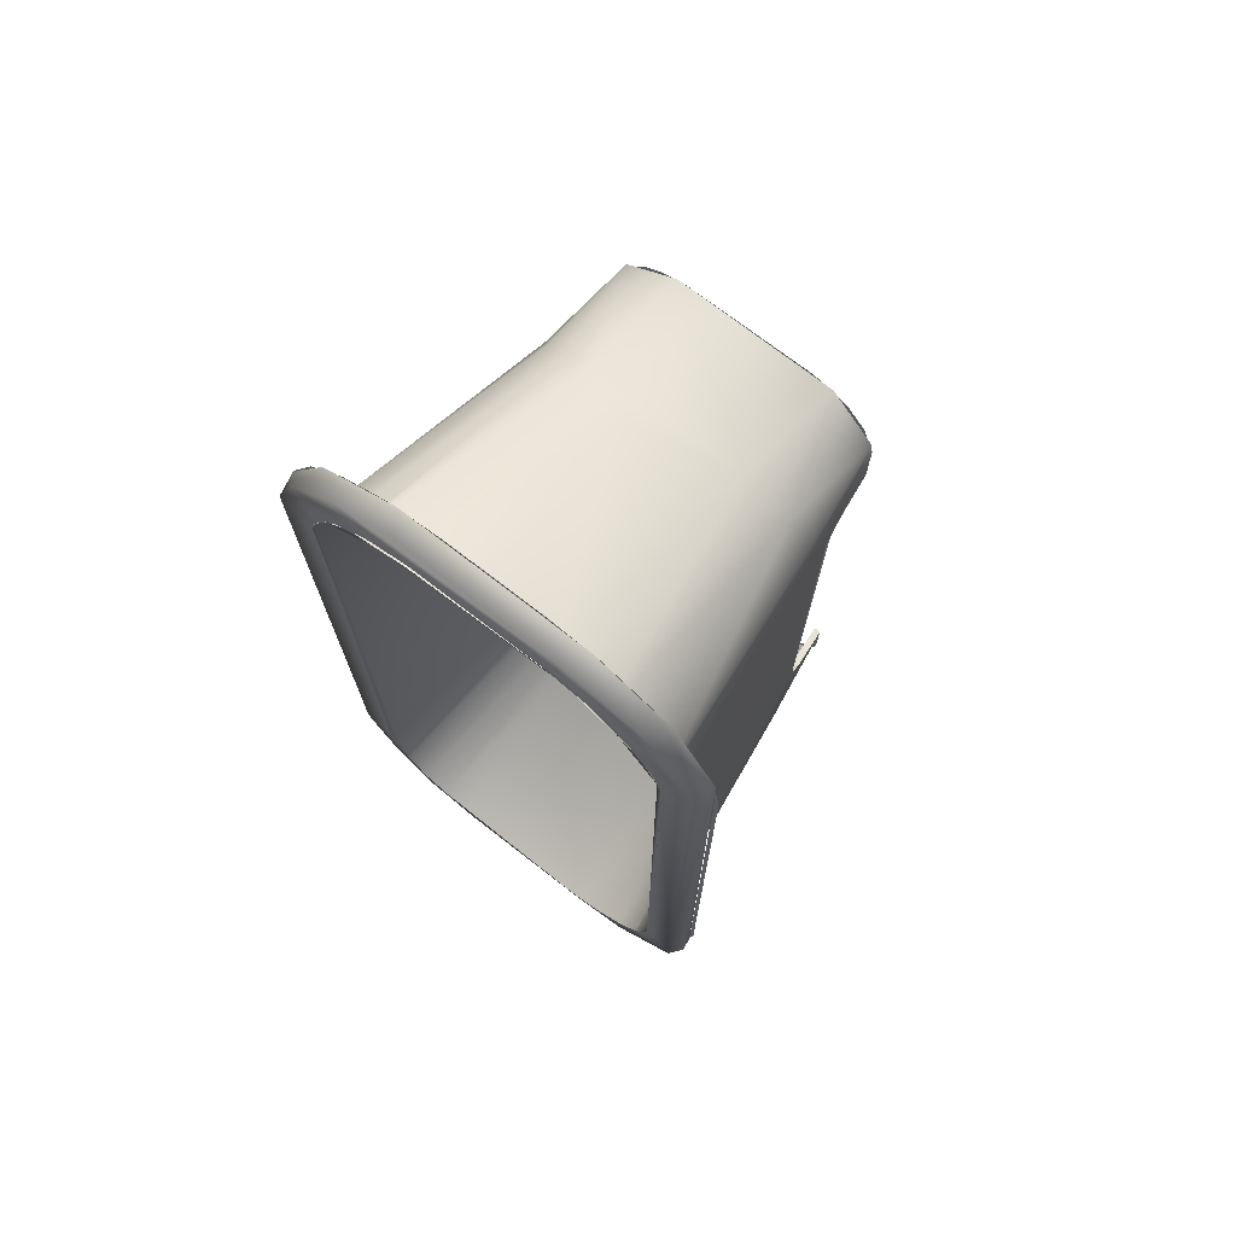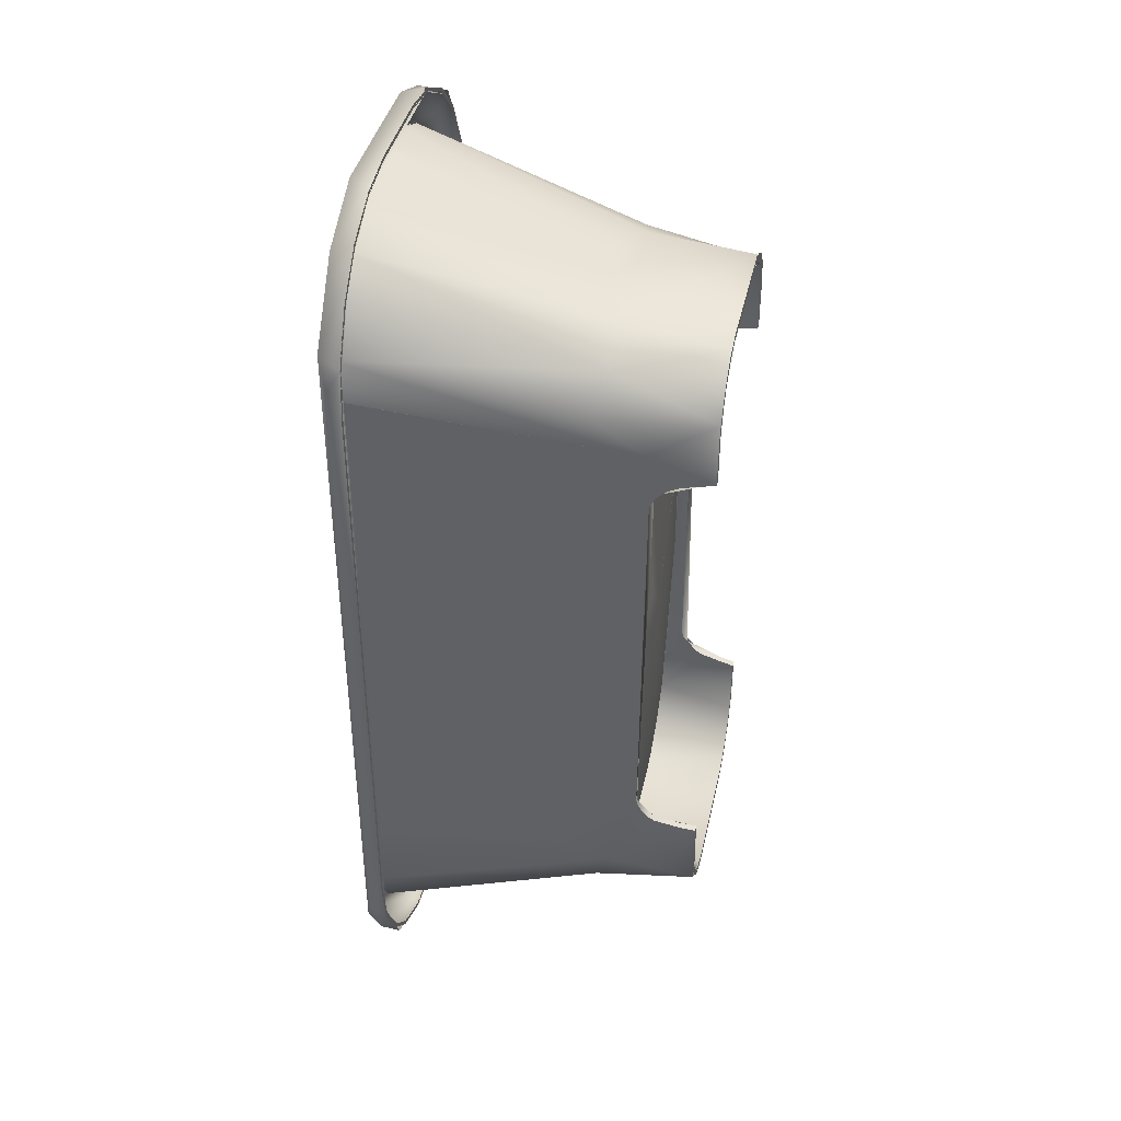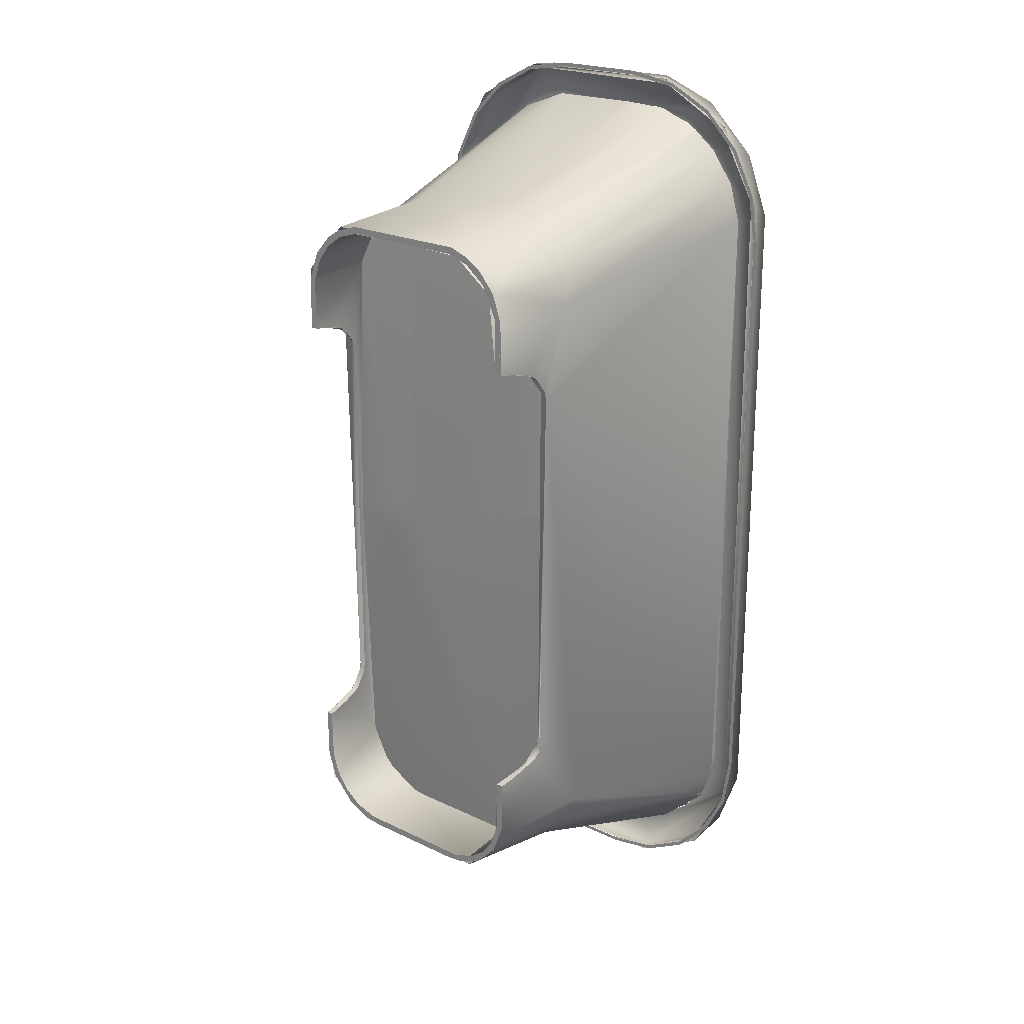
<metadata>
{"format":"obj","ext":"obj","renderer":"f3d","projection":"perspective","resolution":1024,"background":"white","views":[{"elev":72.8,"azim":37.8,"up":"+Y"},{"elev":40.4,"azim":102.4,"up":"+Y"},{"elev":21.6,"azim":-139.8,"up":"+Y"}]}
</metadata>
<code>
v -6.436 1.339 -6.498
v -8.55 1.165 -5.773
v 2.89 -1.646 -6.864
v 6.33 -0.2501 -6.87
v 3.225 0.2177 -7.065
v -9.602 -19.86 -3.342
v 3.84 -1.901 -6.864
v 3.434 -1.792 -6.864
v 3.024 -1.682 -6.864
v -5.939 22.11 -5.642
v -6.157 -22.05 -5.648
v 5.868 22.07 -5.767
v -7.762 -20.84 -5.433
v 5.767 -22.04 -5.764
v -8.712 19.74 -5.051
v -8.989 -20.63 -4.485
v 8.463 -0.05929 -6.196
v 5.152 24.02 -4.418
v -4.955 24.07 -4.303
v 7.741 -20.6 -5.557
v -4.743 -24.09 -4.292
v 5.399 -24 -4.4
v -9.623 19.93 -3.171
v -7.998 22.5 -4.199
v -11.66 23.98 11.83
v -11.7 -22.46 11.64
v 9.503 -19.38 -3.964
v -6.538 -23.47 -4.292
v 7.787 20.57 -5.565
v 8.535 -21.85 -4.236
v 9.634 19.54 -3.25
v 7.669 22.9 -3.921
v -8.377 -22.42 -3.304
v 9.142 20.69 -4.251
v -12.03 22.34 11.84
v -12.05 -21.92 11.82
v 11.71 23.8 11.83
v -6.709 29.47 11.93
v 5.772 29.86 11.79
v 7.579 29.06 11.92
v -4.622 30.1 11.92
v -10.63 -26.17 11.88
v 11.68 -22.41 11.6
v 4.371 -30.13 11.94
v -5.409 -29.97 11.83
v -7.302 -29.2 11.92
v 6.886 -29.43 11.95
v -10.59 26.34 11.84
v -9.21 -27.89 11.95
v -11.64 -24.2 11.82
v 12.01 22.38 11.84
v 9.037 28.03 11.85
v 10.71 -26.05 11.88
v 9.328 -27.79 11.91
v 4.109 30.2 11.83
v -8.597 28.45 11.82
v 11.72 -24.04 11.74
v -3.282 -30.21 11.82
v 12.06 -21.81 11.82
v 10.63 26.3 11.83
v 5.527 32.52 11.73
v 10.44 30.35 11.62
v 6.345 32.52 10.23
v -4.139 -30.2 11.82
v 4.362 -30.16 11.82
v -9.258 31.03 11.67
v -4.388 30.19 11.82
v 4.195 30.19 11.82
v -7.339 29.25 11.82
v -12.78 27.61 11.63
v -9.704 27.46 11.82
v -11.35 24.97 11.82
v -14.4 23.38 11.6
v -12.04 22.34 11.82
v -14.42 -23.26 11.62
v -12.04 -22.58 11.82
v -11.06 -25.57 11.82
v -12.9 -27.47 11.57
v -9.441 -30.92 11.71
v -9.248 -27.91 11.82
v -6.782 -29.51 11.82
v 7.054 29.4 11.82
v 9.753 27.42 11.82
v 13.87 25.29 11.7
v 11.44 24.77 11.82
v 12.02 22.38 11.82
v 13.72 -25.45 11.78
v 12.05 -22.46 11.82
v 11.13 -25.43 11.82
v 9.363 -27.8 11.82
v 9.253 -31.02 11.69
v 6.906 -29.46 11.82
v -5.175 -32.62 11.63
v 5.269 -32.6 11.63
v 11.47 29.7 10.24
v -5.268 32.6 11.63
v 3.25 32.89 10.24
v 3.25 32.61 10.24
v -3.25 32.89 10.24
v 6.779 32.33 10.24
v 6.694 32.07 10.24
v 9.964 30.71 10.24
v 9.802 30.48 10.24
v 12.49 28.18 10.24
v 12.27 28.02 10.24
v 14.11 25 10.24
v 13.85 24.91 10.24
v 14.67 21.47 10.24
v 14.4 21.47 10.24
v 14.67 -21.47 10.24
v 14.4 -21.47 10.24
v 14.11 -25 10.24
v 13.85 -24.91 10.24
v 12.27 -28.02 10.24
v 12.49 -28.18 10.24
v 9.802 -30.48 10.24
v 9.964 -30.71 10.24
v 6.694 -32.07 10.24
v 6.779 -32.33 10.24
v 3.25 -32.61 10.24
v 3.25 -32.89 10.24
v -3.25 -32.61 10.24
v -3.25 32.61 10.24
v -6.779 32.33 10.24
v -6.694 32.07 10.24
v -9.964 30.71 10.24
v -9.802 30.48 10.24
v -12.49 28.18 10.24
v -12.27 28.02 10.24
v -14.11 25 10.24
v -13.85 24.91 10.24
v -14.67 21.47 10.24
v -14.4 21.47 10.24
v -14.4 -21.47 10.24
v -14.67 -21.47 10.24
v -13.85 -24.91 10.24
v -14.11 -25 10.24
v -12.27 -28.02 10.24
v -12.49 -28.18 10.24
v -9.802 -30.48 10.24
v -9.964 -30.71 10.24
v -6.694 -32.07 10.24
v -6.779 -32.33 10.24
v -3.25 -32.89 10.24
v -6.152 32.6 10.23
v 14.53 -23.43 11.18
v -14.39 24.39 10.23
v -11.47 29.71 10.24
v 14.31 24.57 10.23
v 14.6 23.15 11.15
v 14.39 -24.39 10.23
v 12.83 -27.83 11.16
v 11.47 -29.71 10.24
v 6.152 -32.6 10.23
v -6.345 -32.52 10.23
v -11.47 -29.71 10.24
v -14.31 -24.57 10.23
v 5.128 24.53 -4.549
v 8.333 22.8 -4.642
v 5.83 23.69 -11.81
v 8.035 29.01 11.54
v 4.611 30.29 11.54
v -2.214 25.15 -2.748
v 4.376 23.91 -11.82
v -4.729 23.87 -11.82
v 6.019 23.42 -11.82
v 4.243 23.44 -11.82
v 7.007 22.81 -11.82
v 5.864 22.97 -11.82
v 7.09 22.12 -11.82
v 8.222 21.49 -11.82
v 7.976 20.99 -11.82
v 9.03 19.4 -11.82
v 8.559 19.32 -11.82
v 9.059 15.76 -11.82
v 8.585 15.76 -11.82
v -6.089 23.38 -11.82
v -4.554 23.39 -11.82
v -6.062 22.88 -11.82
v -7.255 22.6 -11.82
v -7.49 21.75 -11.82
v -8.369 21.29 -11.82
v -8.545 19.53 -11.82
v -9.033 19.41 -11.82
v -9.059 15.76 -11.82
v -8.585 15.76 -11.82
v 10.22 27.03 11.54
v 8.916 20.22 -11.81
v 9.566 17.62 -7.376
v 9.058 15.76 -11.82
v 9.29 15.35 -9.553
v 9.059 15.76 -11.82
v 8.685 15.57 -10.79
v 8.585 15.76 -11.82
v 9.16 15.57 -10.79
v 8.814 15.35 -9.553
v 8.583 15.76 -11.82
v 9.202 19.57 -6.374
v 8.539 19.42 -11.82
v 7.528 21.71 -11.81
v 5.09 23.84 -6.188
v 4.971 23.4 -11.82
v -2.5e-05 23.88 -6.171
v 4e-06 23.45 -11.82
v 4e-06 23.45 -11.82
v -5.13 23.33 -11.81
v -5.179 23.84 -6.099
v -8.019 21.15 -11.81
v -9.241 19.36 -6.239
v -8.599 15.75 -11.82
v -8.875 15.18 -9.046
v -9.059 15.76 -11.82
v -8.685 15.57 -10.79
v -9.16 15.57 -10.79
v -8.585 15.76 -11.82
v -9.34 15.24 -9.125
v -9.057 15.76 -11.82
v -9.756 19.62 -5.733
v -8.613 21.25 -11.82
v -8.843 22.06 -4.68
v -5.188 24.52 -4.555
v -5.007 23.87 -11.82
v 9.16 15.57 -10.79
v 8.685 15.57 -10.79
v -9.16 15.57 -10.79
v -8.684 15.61 -10.78
v -9.395 14.97 -8.624
v 9.887 20.1 -4.184
v 7.848 22.29 -6.25
v -8.162 21.98 -6.127
v -8.925 14.93 -8.589
v -7.119 23.82 -4.227
v 11.9 23.58 11.56
v -1.877 30.34 11.54
v 9.386 14.98 -8.712
v 8.91 14.98 -8.712
v 9.191 19.63 -6.363
v 4.269 1.952 -7.335
v 9.195 16.14 -6.545
v 8.325 21.59 -6.281
v 7.084 22.87 -6.222
v 5.49 23.67 -6.187
v 3.91 23.92 -6.185
v 2.881 0.3116 -7.493
v -4.227 23.91 -6.125
v -5.941 23.52 -6.107
v -7.447 22.59 -6.113
v -9.236 19.34 -6.236
v -8.613 21.16 -6.151
v 9.496 -12.88 -7.484
v 9.465 14.35 -8.042
v 8.879 15.19 -8.985
v 9.194 16.14 -6.546
v -8.97 14.54 -8.202
v -9.446 14.54 -8.203
v -1.877 30.34 11.54
v 9.467 14.63 -8.005
v 8.989 14.35 -8.042
v -9.495 12.88 -7.484
v 9.758 -19.35 -5.804
v 9.039 13.38 -7.55
v 9.056 4.035 -7.098
v 9.042 0.5967 -7.213
v 5.332 -0.5842 -7.419
v -9.028 13.77 -7.703
v -9.505 13.77 -7.703
v 12.15 20.76 11.54
v 10.57 -16.78 0.0455
v 9.526 13.38 -7.551
v -9.114 4.244 -6.729
v -9.118 4.245 -6.72
v -9.516 13.49 -7.531
v -12.14 22.62 11.54
v -9.961 -19.84 -4.264
v -11.35 25.37 11.52
v -9.648 27.67 11.54
v -8.068 28.94 11.54
v -5.108 30.19 11.54
v 12.15 20.76 11.54
v 12.15 -15.92 11.54
v 9.516 -13.49 -7.532
v 9.038 13.69 -7.623
v 9.039 -13.5 -7.533
v -9.028 12.88 -7.485
v -9.114 -4.633 -6.736
v -9.039 13.5 -7.533
v -9.038 -13.69 -7.623
v -9.467 -14.63 -8.004
v -8.05 28.91 11.54
v 12.16 -18.26 11.54
v 9.029 -12.88 -7.485
v 9.04 -2.772 -7.158
v -9.246 -19.4 -6.21
v -9.055 -0.8797 -6.785
v -9.05 -12.68 -7.484
v -9.526 -13.38 -7.551
v 11.87 -23.6 11.56
v 12.16 -18.26 11.54
v 12.16 -15.92 11.54
v 9.212 -19.44 -6.371
v 8.356 -21.53 -6.254
v -4.12 -23.92 -6.119
v -7.211 -22.79 -6.108
v 3.84 -23.92 -6.187
v -11.86 -23.74 11.58
v -9.22 -16.03 -6.354
v -9.027 -13.91 -7.755
v -8.976 -20.13 -11.81
v 9.339 -15.25 -9.145
v 9.505 -13.77 -7.703
v 7.073 -22.88 -6.226
v -8.472 -21.39 -6.144
v -9.213 -19.49 -6.205
v -9.175 -11.75 -6.518
v -9.175 -11.75 -6.517
v 9.057 -15.76 -11.82
v 9.446 -14.54 -8.202
v 9.187 -19.4 -6.378
v 8.874 -15.18 -9.048
v 7.911 -22.2 -6.253
v 8.182 -21.06 -11.82
v -4.953 -23.9 -6.109
v -5.591 -23.28 -11.81
v -5.714 -23.6 -6.103
v -7.902 -22.26 -6.115
v 5.442 -23.69 -6.185
v -9.22 -16.03 -6.353
v -9.465 -14.35 -8.042
v -9.387 -14.97 -8.704
v 8.613 -21.25 -11.82
v 9.397 -14.97 -8.615
v 8.926 -14.93 -8.583
v 9.028 -13.77 -7.703
v 8.97 -14.54 -8.202
v -8.431 -20.16 -11.81
v 4.951 -23.86 -6.185
v -8.583 -15.76 -11.82
v -8.91 -14.98 -8.713
v -9.019 -13.99 -7.785
v -9.29 -15.35 -9.553
v -9.058 -15.76 -11.82
v 8.644 -22.54 -4.613
v 9.059 -15.76 -11.82
v 8.585 -15.76 -11.82
v 9.033 -19.41 -11.82
v 8.544 -19.32 -11.82
v 8.162 -20.63 -11.82
v 8.369 -21.29 -11.82
v 7.276 -21.95 -11.82
v 6.734 -23.06 -11.82
v 6.05 -22.89 -11.82
v 4.403 -23.42 -11.82
v 4.925 -23.81 -11.82
v -8.585 -15.76 -11.82
v -9.059 -15.76 -11.82
v -9.041 -19.36 -11.82
v -8.548 -19.37 -11.82
v -7.976 -20.99 -11.82
v -8.222 -21.49 -11.82
v -7.09 -22.12 -11.82
v -6.655 -23.11 -11.82
v -5.955 -22.94 -11.82
v -4.348 -23.44 -11.82
v -4.9 -23.8 -11.82
v -3.742 -23.93 -11.82
v 3.742 -23.93 -11.82
v 2.419 -23.93 -11.82
v 4e-06 -23.93 -11.82
v -2.419 -23.93 -11.82
v 8.583 -15.76 -11.82
v 5.157 -23.32 -11.81
v -8.814 -15.35 -9.553
v -8.878 -15.19 -8.986
v -5.83 -23.69 -11.81
v -4.322 -24.57 -4.751
v -9.095 -21.62 -4.893
v -8.685 -15.57 -10.79
v -9.059 -15.76 -11.82
v -9.16 -15.57 -10.79
v -8.585 -15.76 -11.82
v 8.685 -15.57 -10.79
v 9.059 -15.76 -11.82
v 8.585 -15.76 -11.82
v 9.16 -15.57 -10.79
v 5.169 -24.53 -4.522
v 5.007 -23.87 -11.82
v 8.684 -15.61 -10.78
v -9.16 -15.57 -10.79
v -8.685 -15.57 -10.79
v 9.16 -15.57 -10.79
v 9.763 -27.65 11.55
v -11.07 -25.82 11.52
v -6.773 -24.17 -3.894
v -11.2 -25.92 11.53
v -7.504 -29.29 11.54
v -4.189 -30.35 11.54
v -4.18 -30.32 11.54
v 6.478 -29.78 11.54
v 3.986 -30.33 11.54
v -5.136 32.4 11.42
v -9.242 30.79 11.47
v -6.261 32.26 10.23
v -11.27 29.5 10.24
v 6.071 32.34 10.23
v -3.573 -30.34 11.54
v 6.28 32.19 11.47
v 3.959 30.33 11.54
v 5.981 29.91 11.54
v 8.064 29.01 11.54
v 13.97 24.47 11.48
v 10.27 26.97 11.54
v 11.77 24.13 11.54
v 12.15 21.98 11.54
v 14 -24.39 11.49
v 12.14 -22.4 11.54
v 11.65 -24.41 11.54
v 10.96 -25.93 11.54
v 9.963 -27.29 11.54
v 8.76 -28.46 11.54
v 6.205 -32.22 11.48
v 6.507 -29.78 11.54
v 4.098 -30.31 11.54
v -4.631 30.25 11.54
v -7.246 29.45 11.54
v -9.7 27.62 11.54
v -11.38 25.2 11.54
v -14.17 23.36 11.45
v -12.14 22.49 11.54
v -13.97 -24.47 11.48
v -12.15 -22.17 11.54
v -11.8 -23.94 11.54
v -11.24 -25.38 11.54
v -10.04 -27.26 11.54
v -7.537 -29.27 11.54
v -6.278 -32.18 11.48
v -5.369 -30.09 11.54
v -12.64 27.37 11.46
v 11 -29.5 11.35
v -11 -29.5 11.35
v 11 29.5 11.35
v 14.12 24.29 10.23
v 14.04 -24.48 10.23
v 11.27 -29.51 10.24
v 6.261 -32.26 10.23
v -6.071 -32.34 10.23
v -11.27 -29.51 10.24
v -14.12 -24.29 10.23
v -14.04 24.48 10.23
v 11.27 29.5 10.24
f 11 3 5
f 5 3 7
f 7 3 8
f 8 3 9
f 23 6 2
f 11 1 2
f 11 5 1
f 4 5 7
f 11 9 3
f 11 8 9
f 14 7 8
f 10 5 12
f 5 10 1
f 13 11 2
f 14 4 7
f 14 8 11
f 5 4 12
f 1 10 15
f 2 1 15
f 13 2 16
f 4 17 12
f 23 2 15
f 6 16 2
f 17 29 12
f 12 18 10
f 14 17 4
f 22 14 11
f 10 18 19
f 20 17 14
f 21 22 11
f 17 34 29
f 15 10 24
f 25 6 23
f 20 27 17
f 28 11 13
f 27 34 17
f 23 15 24
f 26 6 25
f 30 27 20
f 21 11 28
f 28 13 16
f 31 34 27
f 29 32 12
f 12 32 18
f 10 19 24
f 22 30 20
f 6 33 16
f 28 16 33
f 22 20 14
f 34 32 29
f 26 25 35
f 37 31 27
f 26 35 36
f 43 37 27
f 18 39 19
f 19 38 24
f 25 23 24
f 26 42 6
f 42 33 6
f 43 27 30
f 22 21 45
f 22 45 44
f 21 28 46
f 18 40 39
f 19 39 41
f 40 18 32
f 19 41 38
f 42 49 33
f 21 46 45
f 47 22 44
f 48 25 24
f 50 26 36
f 28 33 49
f 28 49 46
f 52 40 32
f 38 48 24
f 42 26 50
f 53 43 30
f 54 30 22
f 57 51 37
f 43 57 37
f 37 34 31
f 54 53 30
f 54 22 47
f 57 59 51
f 52 32 34
f 39 55 41
f 58 44 45
f 52 34 37
f 48 38 56
f 57 43 53
f 37 60 52
f 62 63 61
f 61 96 66
f 61 66 67
f 61 67 68
f 67 66 69
f 69 66 70
f 69 70 71
f 71 70 72
f 72 70 73
f 72 73 74
f 74 73 75
f 74 75 76
f 76 75 77
f 77 75 78
f 77 78 79
f 77 79 80
f 80 79 81
f 81 79 64
f 61 68 82
f 61 82 62
f 62 82 83
f 62 83 84
f 84 83 85
f 84 85 86
f 84 86 87
f 87 86 88
f 87 88 89
f 87 89 90
f 87 90 91
f 91 90 92
f 91 92 65
f 91 65 64
f 91 64 79
f 91 79 93
f 91 93 94
f 95 63 62
f 97 98 99
f 98 97 100
f 98 100 101
f 101 100 102
f 101 102 103
f 103 102 104
f 103 104 105
f 105 104 106
f 105 106 107
f 107 106 108
f 107 108 109
f 109 108 110
f 109 110 111
f 111 110 112
f 111 112 113
f 113 112 114
f 114 112 115
f 114 115 116
f 116 115 117
f 116 117 118
f 118 117 119
f 118 119 120
f 120 119 121
f 120 121 122
f 99 123 124
f 123 99 98
f 124 123 125
f 124 125 126
f 126 125 127
f 126 127 128
f 128 127 129
f 128 129 130
f 130 129 131
f 130 131 132
f 132 131 133
f 132 133 134
f 132 134 135
f 135 134 136
f 135 136 137
f 137 136 138
f 137 138 139
f 139 138 140
f 139 140 141
f 141 140 142
f 141 142 143
f 143 142 122
f 143 122 144
f 144 122 121
f 61 145 96
f 145 61 63
f 91 152 87
f 87 150 84
f 150 87 146
f 70 148 147
f 145 148 66
f 84 149 95
f 150 151 149
f 151 150 146
f 152 153 151
f 153 91 154
f 154 93 155
f 93 154 94
f 155 79 156
f 78 157 156
f 75 147 157
f 147 75 73
f 152 146 87
f 84 95 62
f 73 70 147
f 66 148 70
f 96 145 66
f 84 150 149
f 146 152 151
f 91 153 152
f 91 94 154
f 93 79 155
f 78 156 79
f 78 75 157
f 161 159 158
f 159 160 158
f 161 158 162
f 165 164 166
f 165 166 167
f 167 166 168
f 167 168 169
f 169 168 170
f 170 168 171
f 170 171 172
f 172 171 173
f 172 173 174
f 174 173 175
f 174 175 176
f 177 165 167
f 177 178 179
f 177 179 180
f 180 179 181
f 180 181 182
f 182 181 183
f 182 183 184
f 184 183 185
f 185 183 186
f 187 159 161
f 158 163 162
f 159 188 160
f 189 190 188
f 192 193 194
f 193 192 195
f 198 199 197
f 200 201 202
f 202 203 204
f 205 203 206
f 209 210 208
f 212 213 214
f 213 212 215
f 218 219 217
f 221 222 219
f 160 222 158
f 158 221 163
f 189 191 190
f 223 252 224
f 252 223 257
f 198 197 196
f 200 199 198
f 201 203 202
f 203 207 206
f 209 211 210
f 225 226 227
f 218 217 216
f 220 219 218
f 158 222 221
f 228 188 159
f 228 189 188
f 206 230 208
f 231 227 226
f 221 219 232
f 233 159 187
f 162 163 234
f 229 200 198
f 200 229 201
f 206 207 230
f 230 209 208
f 219 220 232
f 233 228 159
f 189 235 191
f 236 198 196
f 238 237 239
f 238 240 237
f 238 241 240
f 238 242 241
f 244 245 243
f 244 247 246
f 244 249 247
f 235 189 251
f 238 243 242
f 244 243 238
f 244 246 245
f 244 248 249
f 211 209 254
f 218 216 255
f 256 163 278
f 163 221 278
f 198 236 258
f 189 269 251
f 257 282 252
f 198 258 261
f 198 261 262
f 244 238 264
f 209 265 254
f 266 218 255
f 233 189 228
f 280 250 189
f 268 260 250
f 189 250 269
f 238 253 263
f 264 238 263
f 244 271 248
f 209 284 265
f 286 227 231
f 272 227 286
f 275 220 218
f 276 232 220
f 221 232 277
f 279 189 233
f 280 189 267
f 280 268 250
f 281 282 257
f 282 281 283
f 285 270 244
f 209 294 284
f 273 275 218
f 272 286 287
f 272 287 288
f 218 266 259
f 276 220 275
f 221 277 278
f 232 276 289
f 290 260 268
f 262 261 291
f 273 218 259
f 294 295 284
f 274 259 296
f 297 260 290
f 298 268 299
f 262 291 292
f 302 244 264
f 273 259 305
f 305 259 274
f 306 307 295
f 260 310 250
f 264 263 300
f 311 264 301
f 303 312 244
f 304 302 264
f 293 285 244
f 315 295 294
f 306 295 314
f 260 309 317
f 318 292 291
f 302 324 244
f 304 264 326
f 274 296 328
f 274 329 308
f 260 330 316
f 310 260 317
f 318 291 333
f 301 264 300
f 318 333 334
f 326 264 311
f 336 323 322
f 325 323 335
f 312 293 244
f 324 303 244
f 327 313 338
f 327 338 339
f 329 340 308
f 344 343 345
f 344 345 346
f 346 345 347
f 347 345 348
f 347 348 349
f 349 348 350
f 349 350 351
f 351 350 352
f 352 350 353
f 352 353 363
f 355 354 356
f 356 354 357
f 356 357 358
f 356 358 359
f 359 358 360
f 359 360 361
f 361 360 362
f 361 362 363
f 361 363 364
f 364 363 353
f 364 353 365
f 365 353 366
f 260 316 309
f 331 283 281
f 332 283 331
f 318 319 370
f 321 371 320
f 371 336 320
f 325 335 313
f 323 325 322
f 313 335 337
f 313 337 372
f 338 313 372
f 373 288 287
f 329 274 328
f 308 340 341
f 297 342 260
f 374 376 308
f 377 378 379
f 378 377 380
f 371 323 336
f 318 370 321
f 381 382 383
f 382 381 384
f 330 385 386
f 386 375 374
f 332 331 387
f 319 318 334
f 320 318 321
f 274 308 376
f 373 388 288
f 388 373 389
f 390 387 331
f 342 330 260
f 386 385 375
f 330 342 385
f 391 342 297
f 374 375 393
f 374 393 376
f 392 305 274
f 392 274 376
f 375 396 393
f 394 376 393
f 342 398 385
f 385 397 375
f 396 395 393
f 393 395 394
f 391 398 342
f 385 398 399
f 385 399 397
f 400 401 402
f 402 401 403
f 404 400 402
f 400 404 406
f 400 406 401
f 401 406 407
f 407 406 408
f 408 406 409
f 409 406 410
f 409 410 411
f 411 410 412
f 412 410 413
f 413 410 414
f 413 414 415
f 415 414 416
f 416 414 417
f 417 414 418
f 418 414 419
f 419 414 420
f 419 420 421
f 421 420 422
f 423 401 407
f 401 423 424
f 401 424 437
f 437 424 425
f 437 425 426
f 437 426 427
f 427 426 428
f 427 428 429
f 429 428 430
f 429 430 431
f 429 431 432
f 429 432 433
f 429 433 434
f 429 434 435
f 435 434 436
f 435 436 405
f 435 405 422
f 435 422 420
f 438 420 414
f 435 439 429
f 406 440 410
f 401 437 403
f 414 441 442
f 441 414 410
f 420 445 435
f 445 420 444
f 427 447 448
f 447 427 429
f 427 448 437
f 437 448 403
f 449 406 404
f 414 442 443
f 414 443 438
f 443 420 438
f 443 444 420
f 445 446 435
f 435 446 439
f 439 446 429
f 429 446 447
f 449 440 406
f 440 449 410
f 410 449 441

</code>
